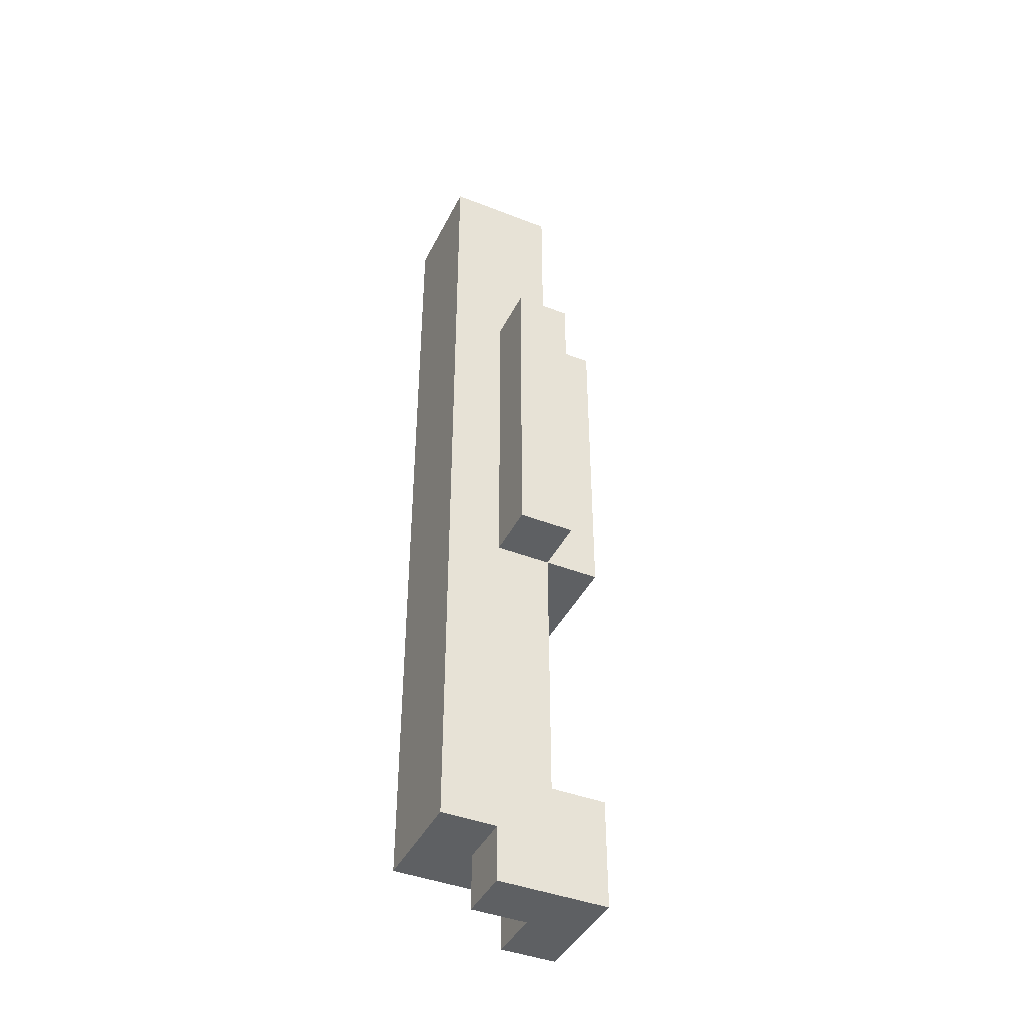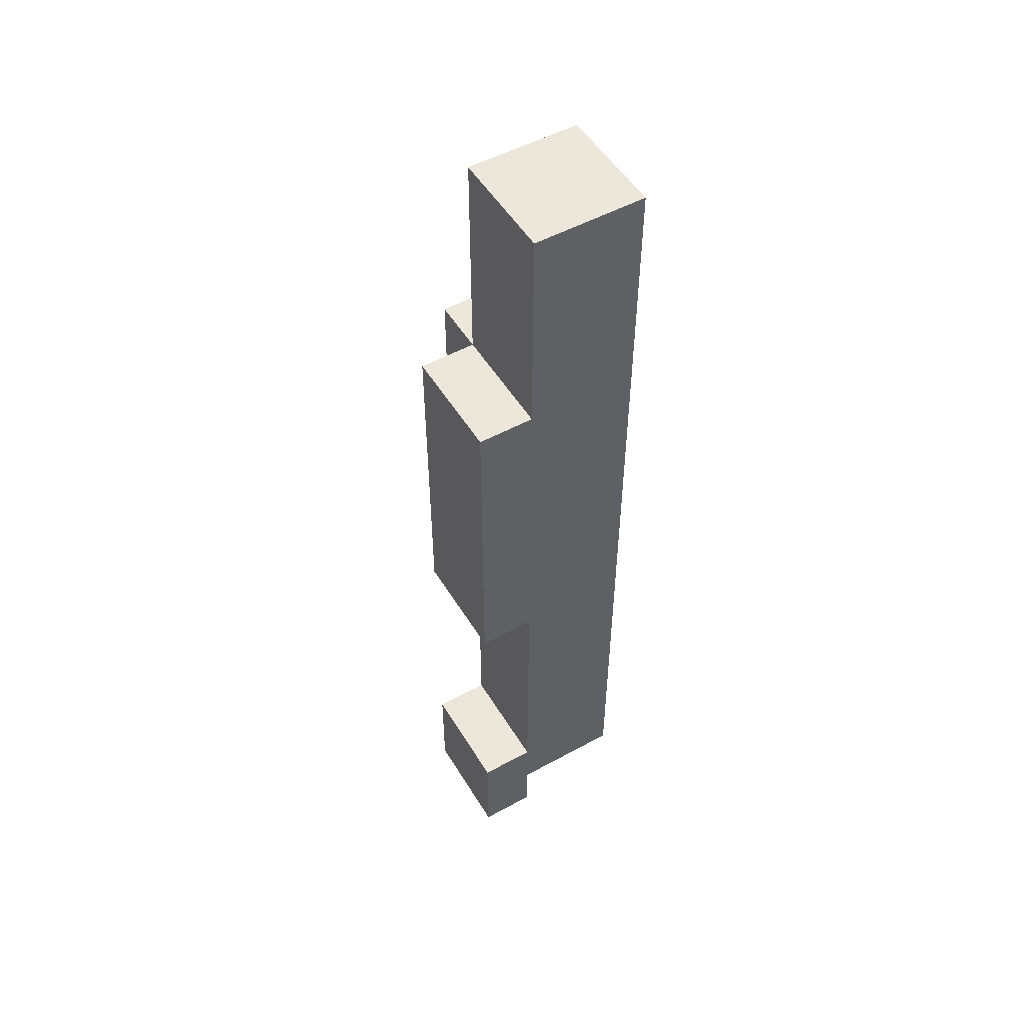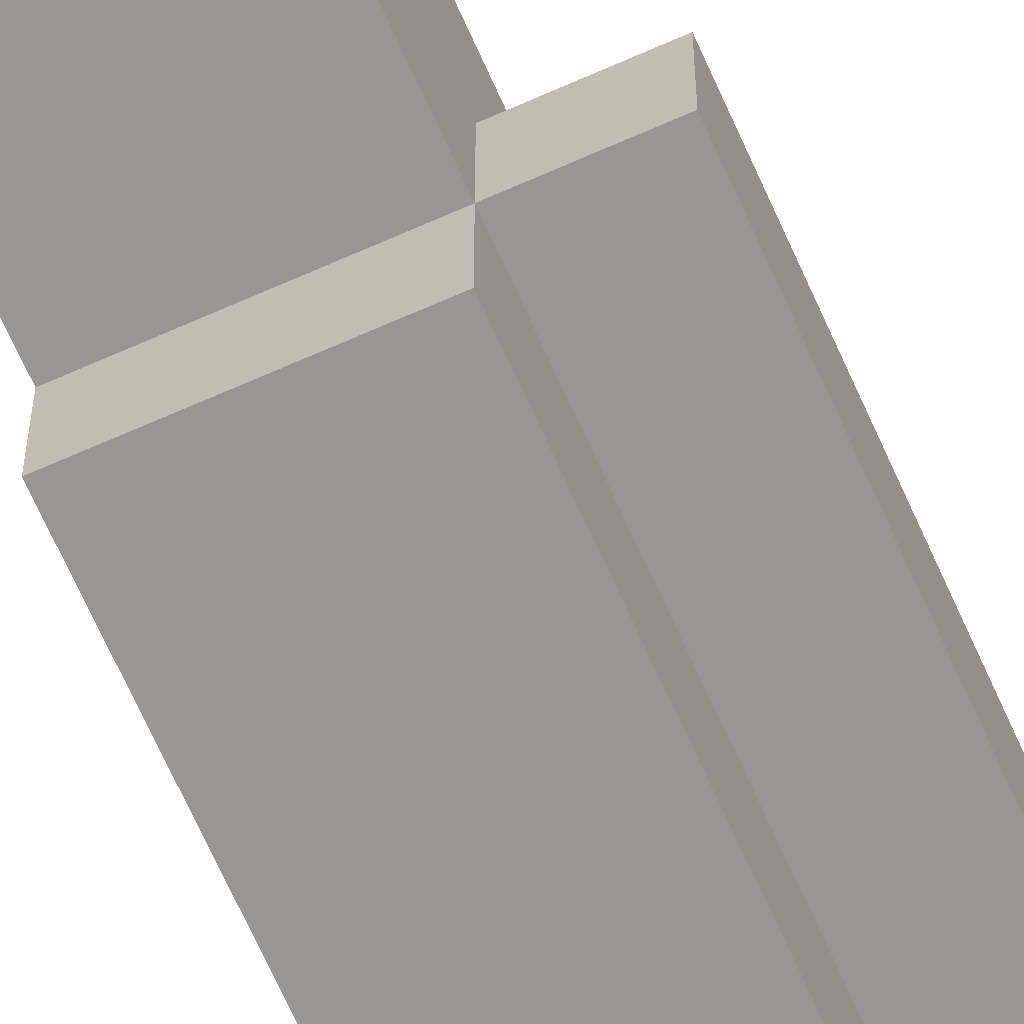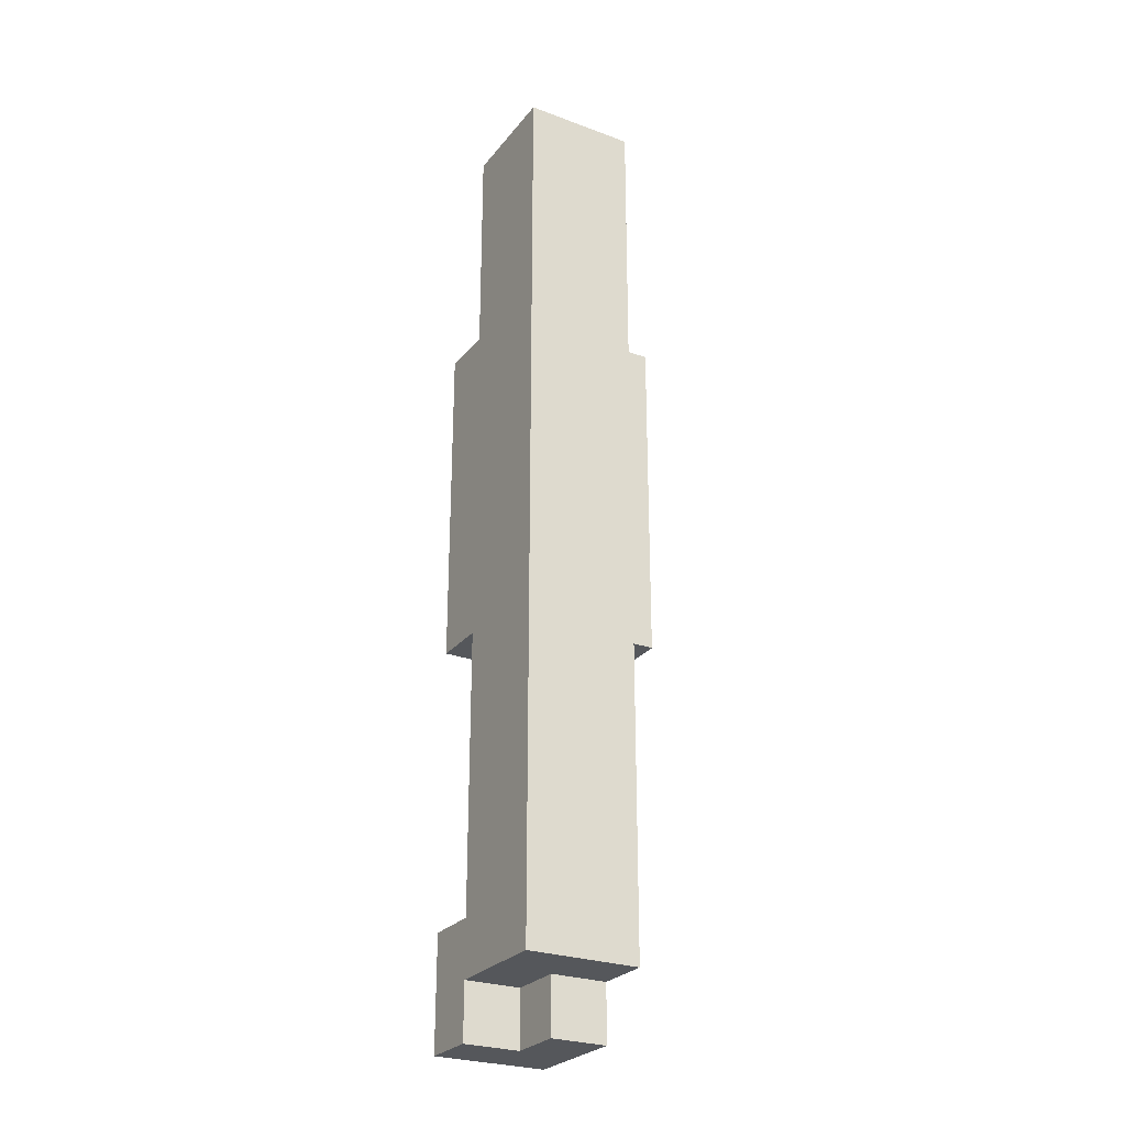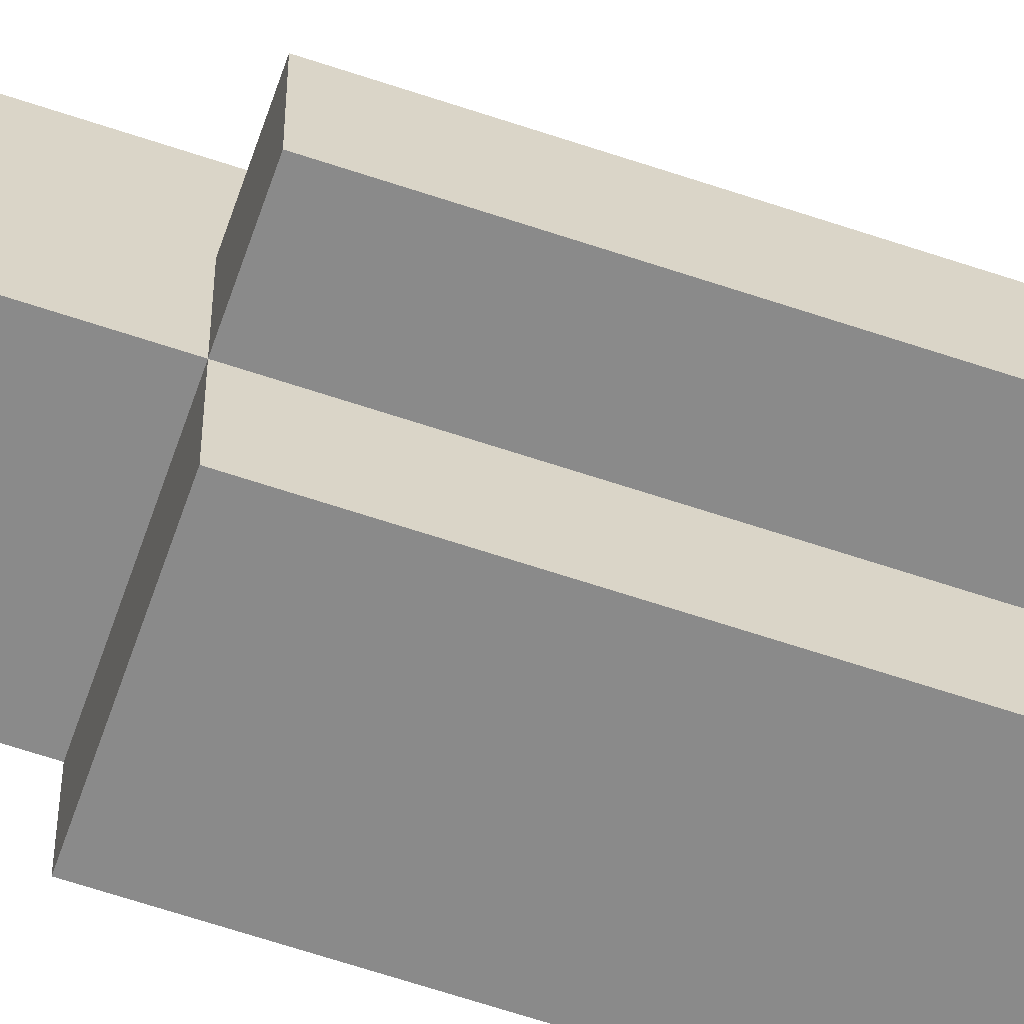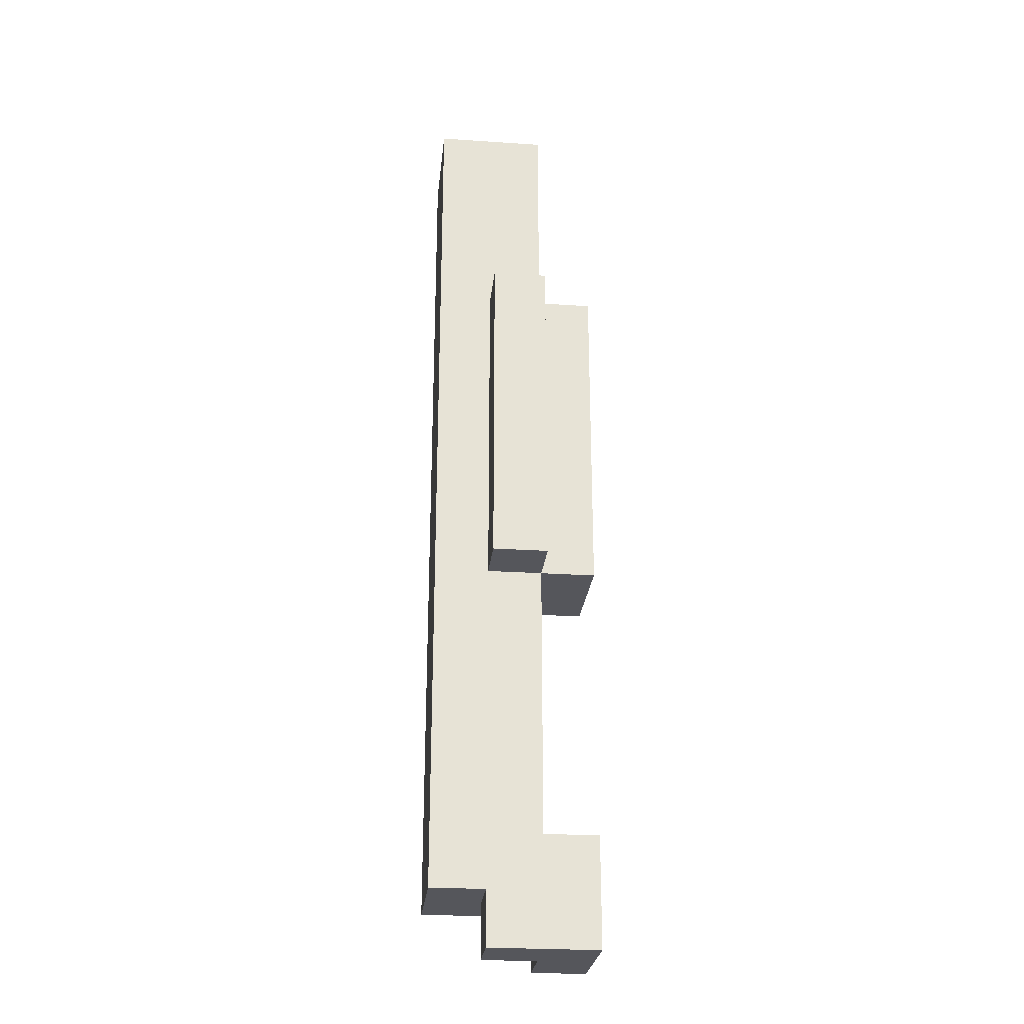
<metadata>
{"format":"obj","ext":"obj","renderer":"f3d","projection":"perspective","resolution":1024,"background":"white","views":[{"elev":-42.4,"azim":65.0,"up":"+Y"},{"elev":51.9,"azim":-120.6,"up":"+Y"},{"elev":-68.0,"azim":24.0,"up":"+Z"},{"elev":-26.8,"azim":-29.9,"up":"+Y"},{"elev":-63.6,"azim":71.2,"up":"+Z"},{"elev":-26.2,"azim":84.0,"up":"+Y"}]}
</metadata>
<code>
o
v 0.7 5.1 -0.3
v 0.7 5.1 -0.4
v 0.7 5.2 -0.1
v 0.7 5.2 -0.3
v 0.7 5.3 -0.1
v 0.7 5.3 -0.3
v 0.7 5.3 -0.4
v 0.7 5.4 -0.1
v 0.7 5.4 -0.3
v 0.7 5.8 -0.3
v 0.7 5.8 -0.4
v 0.7 6.3 -0.1
v 0.7 6.3 -0.3
v 0.7 6.4 -0.3
v 0.7 6.4 -0.4
v 0.7 6.5 -0.1
v 0.7 6.5 -0.3
v 0.7 6.8 -0.1
v 0.7 6.8 -0.3
v 0.8 5.1 -0.2
v 0.8 5.1 -0.3
v 0.8 5.2 -0.2
v 0.8 5.2 -0.3
v 0.9 5.1 -0.2
v 0.9 5.1 -0.3
v 0.9 5.1 -0.4
v 0.9 5.2 -0.1
v 0.9 5.2 -0.2
v 0.9 5.3 -0.1
v 0.9 5.3 -0.3
v 0.9 5.3 -0.4
v 0.9 5.4 -0.1
v 0.9 5.4 -0.3
v 0.9 5.6 -0.1
v 0.9 5.6 -0.3
v 0.9 5.8 -0.1
v 0.9 5.8 -0.2
v 0.9 5.8 -0.3
v 0.9 5.8 -0.4
v 0.9 6.3 -0.2
v 0.9 6.3 -0.3
v 0.9 6.4 -0.2
v 0.9 6.4 -0.3
v 0.9 6.4 -0.4
v 0.9 6.7 -0.1
v 0.9 6.7 -0.3
v 0.9 6.8 -0.1
v 0.9 6.8 -0.3
v 1 5.8 -0.2
v 1 5.8 -0.3
v 1 6.3 -0.2
v 1 6.3 -0.3
v 1 6.4 -0.2
v 1 6.4 -0.3
v 0.7 5.2 -0.1
v 0.7 5.3 -0.1
v 0.7 5.4 -0.1
v 0.7 6.3 -0.1
v 0.7 6.5 -0.1
v 0.7 6.8 -0.1
v 0.8 5.2 -0.1
v 0.8 5.3 -0.1
v 0.8 5.6 -0.1
v 0.8 5.8 -0.1
v 0.8 6.3 -0.1
v 0.8 6.5 -0.1
v 0.8 6.7 -0.1
v 0.8 6.8 -0.1
v 0.9 5.2 -0.1
v 0.9 5.3 -0.1
v 0.9 5.4 -0.1
v 0.9 5.6 -0.1
v 0.9 5.8 -0.1
v 0.9 6.7 -0.1
v 0.9 6.8 -0.1
v 0.8 5.1 -0.2
v 0.8 5.2 -0.2
v 0.9 5.1 -0.2
v 0.9 5.2 -0.2
v 0.9 5.8 -0.2
v 0.9 6.3 -0.2
v 0.9 6.4 -0.2
v 1 5.8 -0.2
v 1 6.3 -0.2
v 1 6.4 -0.2
v 0.7 5.1 -0.3
v 0.7 5.2 -0.3
v 0.8 5.1 -0.3
v 0.8 5.2 -0.3
v 0.7 5.3 -0.3
v 0.7 5.4 -0.3
v 0.7 5.8 -0.3
v 0.7 6.4 -0.3
v 0.7 6.5 -0.3
v 0.7 6.8 -0.3
v 0.8 5.6 -0.3
v 0.8 5.8 -0.3
v 0.8 6.4 -0.3
v 0.8 6.5 -0.3
v 0.8 6.7 -0.3
v 0.8 6.8 -0.3
v 0.9 5.3 -0.3
v 0.9 5.4 -0.3
v 0.9 5.6 -0.3
v 0.9 5.8 -0.3
v 0.9 6.3 -0.3
v 0.9 6.4 -0.3
v 0.9 6.7 -0.3
v 0.9 6.8 -0.3
v 1 5.8 -0.3
v 1 6.3 -0.3
v 1 6.4 -0.3
v 0.7 5.1 -0.4
v 0.7 5.3 -0.4
v 0.7 5.8 -0.4
v 0.7 6.4 -0.4
v 0.9 5.1 -0.4
v 0.9 5.3 -0.4
v 0.9 5.8 -0.4
v 0.9 6.4 -0.4
v 0.8 5.1 -0.2
v 0.9 5.1 -0.2
v 0.7 5.1 -0.3
v 0.8 5.1 -0.3
v 0.9 5.1 -0.3
v 0.7 5.1 -0.4
v 0.9 5.1 -0.4
v 0.7 5.2 -0.1
v 0.8 5.2 -0.1
v 0.9 5.2 -0.1
v 0.8 5.2 -0.2
v 0.9 5.2 -0.2
v 0.7 5.2 -0.3
v 0.8 5.2 -0.3
v 0.9 5.8 -0.2
v 1 5.8 -0.2
v 0.7 5.8 -0.3
v 0.8 5.8 -0.3
v 0.9 5.8 -0.3
v 1 5.8 -0.3
v 0.7 5.8 -0.4
v 0.9 5.8 -0.4
v 0.7 5.3 -0.3
v 0.9 5.3 -0.3
v 0.7 5.3 -0.4
v 0.9 5.3 -0.4
v 0.9 6.4 -0.2
v 1 6.4 -0.2
v 0.7 6.4 -0.3
v 0.8 6.4 -0.3
v 0.9 6.4 -0.3
v 1 6.4 -0.3
v 0.7 6.4 -0.4
v 0.9 6.4 -0.4
v 0.7 6.8 -0.1
v 0.8 6.8 -0.1
v 0.9 6.8 -0.1
v 0.7 6.8 -0.3
v 0.8 6.8 -0.3
v 0.9 6.8 -0.3
f 4 2 1
f 5 4 3
f 6 2 4
f 6 4 5
f 7 2 6
f 8 6 5
f 9 6 8
f 10 9 8
f 12 10 8
f 12 11 10
f 13 11 12
f 14 13 12
f 14 11 13
f 15 11 14
f 16 14 12
f 17 14 16
f 18 17 16
f 19 17 18
f 22 21 20
f 23 21 22
f 24 25 28
f 27 28 29
f 25 26 30
f 29 28 30
f 28 25 30
f 30 26 31
f 29 30 32
f 32 30 33
f 32 33 34
f 34 33 35
f 34 35 36
f 36 35 37
f 37 35 38
f 36 37 40
f 38 39 41
f 36 40 42
f 41 39 43
f 43 39 44
f 36 42 45
f 42 43 45
f 45 43 46
f 45 46 47
f 47 46 48
f 49 50 51
f 51 50 52
f 51 52 53
f 53 52 54
f 61 56 55
f 62 57 56
f 62 56 61
f 63 58 57
f 64 58 63
f 65 59 58
f 65 58 64
f 66 60 59
f 66 59 65
f 67 60 66
f 68 60 67
f 69 62 61
f 70 57 62
f 70 62 69
f 71 63 57
f 71 57 70
f 72 64 63
f 72 63 71
f 73 65 64
f 73 64 72
f 73 66 65
f 73 67 66
f 74 68 67
f 74 67 73
f 75 68 74
f 78 77 76
f 79 77 78
f 83 81 80
f 84 82 81
f 84 81 83
f 85 82 84
f 88 87 86
f 89 87 88
f 91 92 96
f 96 92 97
f 93 94 98
f 94 95 99
f 98 94 99
f 99 95 100
f 100 95 101
f 90 91 102
f 91 96 103
f 102 91 103
f 96 97 104
f 103 96 104
f 104 97 105
f 98 99 107
f 99 100 107
f 100 101 108
f 107 100 108
f 108 101 109
f 105 106 110
f 106 107 111
f 110 106 111
f 111 107 112
f 113 114 117
f 117 114 118
f 115 116 119
f 119 116 120
f 124 122 121
f 125 122 124
f 126 124 123
f 126 125 124
f 127 125 126
f 131 129 128
f 131 130 129
f 132 130 131
f 133 131 128
f 134 131 133
f 139 136 135
f 140 136 139
f 141 138 137
f 141 139 138
f 142 139 141
f 143 144 145
f 145 144 146
f 147 148 151
f 151 148 152
f 149 150 153
f 150 151 153
f 153 151 154
f 155 156 158
f 156 157 159
f 158 156 159
f 159 157 160

</code>
